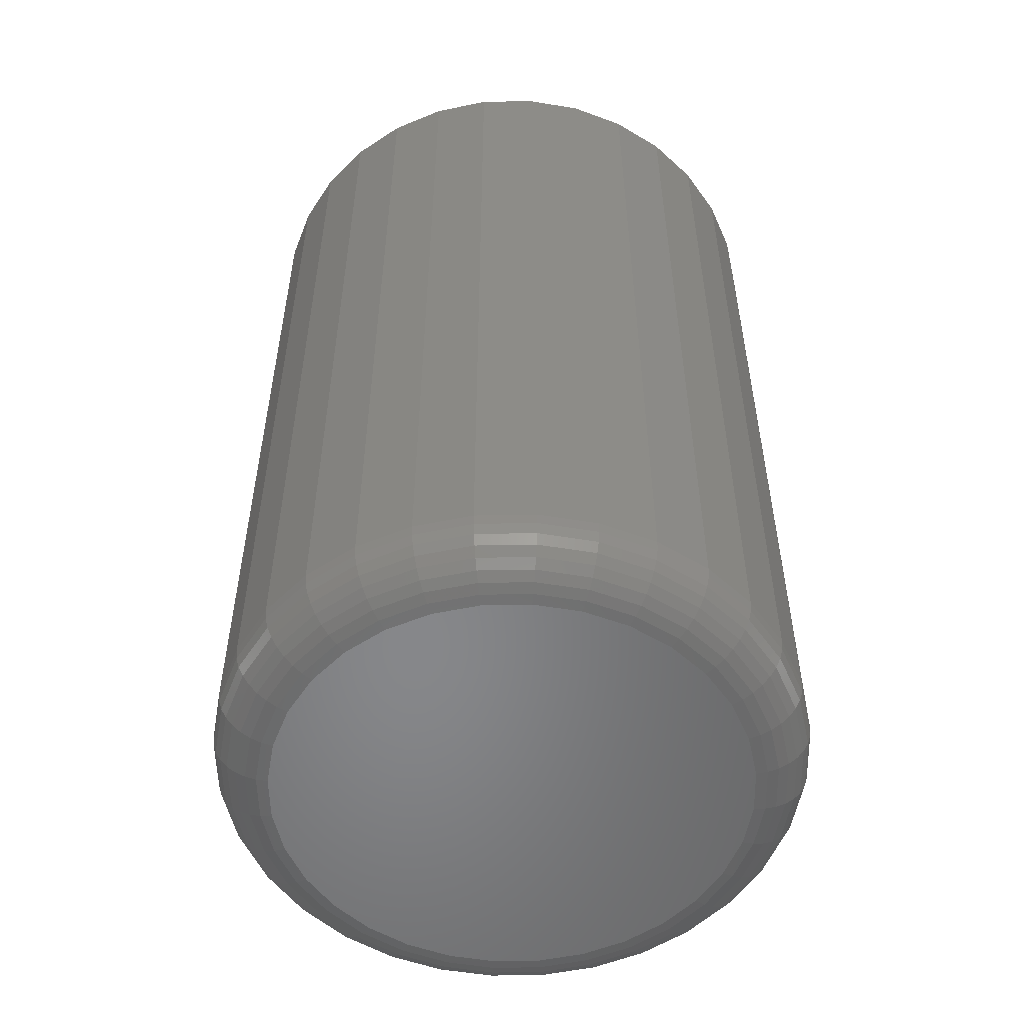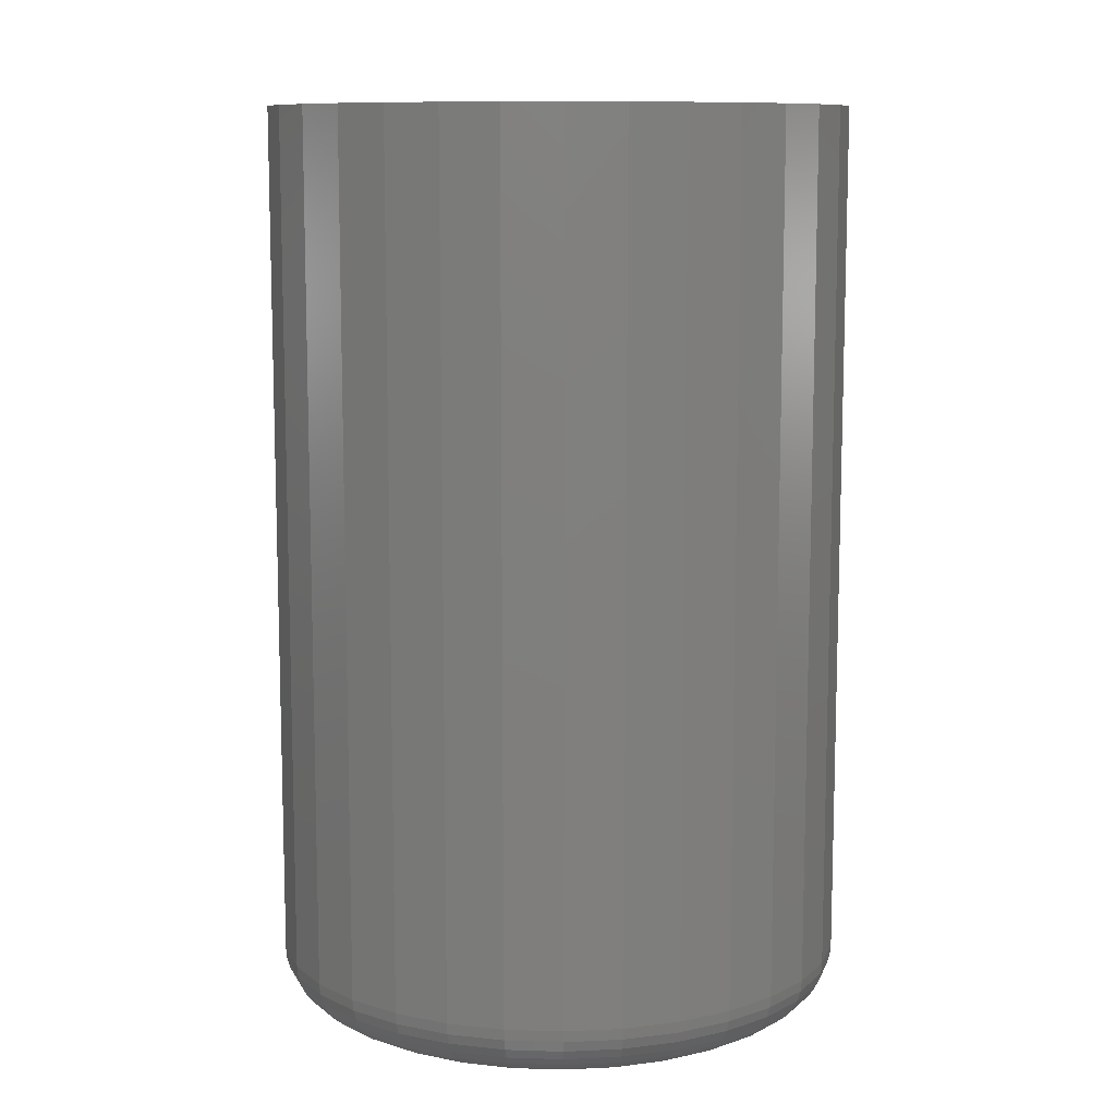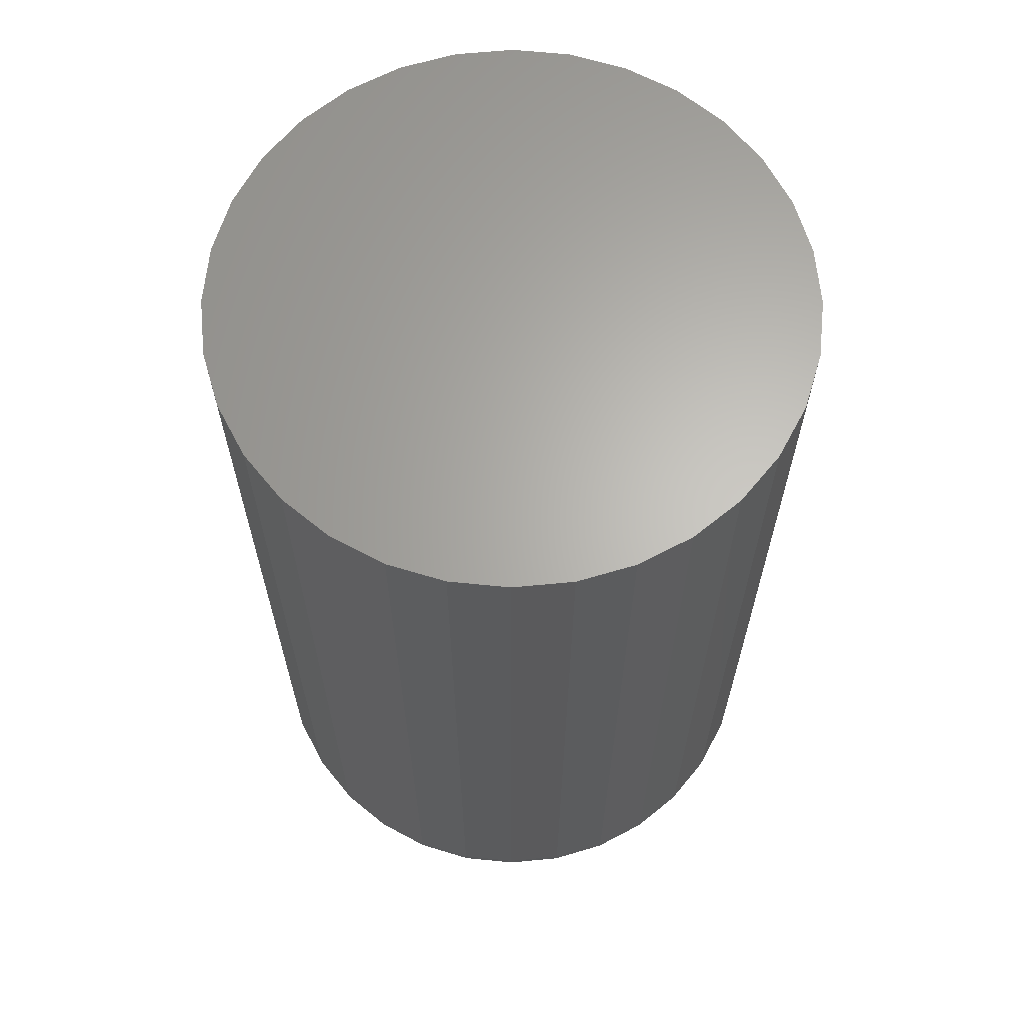
<metadata>
{"format":"stl","ext":"stl","renderer":"f3d","projection":"perspective","resolution":1024,"background":"white","views":[{"elev":-54.0,"azim":-128.2,"up":"+Y"},{"elev":10.2,"azim":-113.6,"up":"+Y"},{"elev":64.7,"azim":11.4,"up":"+Y"}]}
</metadata>
<code>
# stl→obj: 320 verts, 636 faces
v 0.3666 -0.25 0.4411
v 0.3913 -0.25 0.4411
v 0.3789 -0.25 0.4423
v 0.3547 -0.25 0.4374
v 0.4032 -0.25 0.4374
v 0.3438 -0.25 0.4316
v 0.4141 -0.25 0.4316
v 0.3342 -0.25 0.4237
v 0.4237 -0.25 0.4237
v 0.3263 -0.25 0.4141
v 0.4316 -0.25 0.4141
v 0.4316 -0.25 0.3438
v 0.3342 -0.25 0.3342
v 0.4237 -0.25 0.3342
v 0.3438 -0.25 0.3263
v 0.4141 -0.25 0.3263
v 0.3547 -0.25 0.3204
v 0.4032 -0.25 0.3204
v 0.3666 -0.25 0.3168
v 0.3913 -0.25 0.3168
v 0.3789 -0.25 0.3156
v 0.4374 -0.25 0.4032
v 0.3204 -0.25 0.4032
v 0.4411 -0.25 0.3913
v 0.3168 -0.25 0.3913
v 0.4423 -0.25 0.3789
v 0.3156 -0.25 0.3789
v 0.4411 -0.25 0.3666
v 0.3168 -0.25 0.3666
v 0.4374 -0.25 0.3547
v 0.3204 -0.25 0.3547
v 0.3263 -0.25 0.3438
v 0.4579 0 0.3789
v 0.4579 -0.2344 0.3789
v 0.4564 0 0.3635
v 0.4564 -0.2344 0.3635
v 0.4519 0 0.3487
v 0.4519 -0.2344 0.3487
v 0.4446 0 0.3351
v 0.4446 -0.2344 0.3351
v 0.4348 0 0.3231
v 0.4348 -0.2344 0.3231
v 0.4228 0 0.3133
v 0.4228 -0.2344 0.3133
v 0.4092 0 0.306
v 0.4092 -0.2344 0.306
v 0.3943 0 0.3015
v 0.3943 -0.2344 0.3015
v 0.3789 0 0.3
v 0.3789 -0.2344 0.3
v 0.3635 0 0.3015
v 0.3635 -0.2344 0.3015
v 0.3487 0 0.306
v 0.3487 -0.2344 0.306
v 0.3351 0 0.3133
v 0.3351 -0.2344 0.3133
v 0.3231 0 0.3231
v 0.3231 -0.2344 0.3231
v 0.3133 0 0.3351
v 0.3133 -0.2344 0.3351
v 0.306 0 0.3487
v 0.306 -0.2344 0.3487
v 0.3015 0 0.3635
v 0.3015 -0.2344 0.3635
v 0.3 0 0.3789
v 0.3 -0.2344 0.3789
v 0.3015 0 0.3943
v 0.3015 -0.2344 0.3943
v 0.306 0 0.4092
v 0.306 -0.2344 0.4092
v 0.3133 0 0.4228
v 0.3133 -0.2344 0.4228
v 0.3231 0 0.4348
v 0.3231 -0.2344 0.4348
v 0.3351 0 0.4446
v 0.3351 -0.2344 0.4446
v 0.3487 0 0.4519
v 0.3487 -0.2344 0.4519
v 0.3635 0 0.4564
v 0.3635 -0.2344 0.4564
v 0.3789 0 0.4579
v 0.3789 -0.2344 0.4579
v 0.3943 0 0.4564
v 0.3943 -0.2344 0.4564
v 0.4092 0 0.4519
v 0.4092 -0.2344 0.4519
v 0.4228 0 0.4446
v 0.4228 -0.2344 0.4446
v 0.4348 0 0.4348
v 0.4348 -0.2344 0.4348
v 0.4446 0 0.4228
v 0.4446 -0.2344 0.4228
v 0.4519 0 0.4092
v 0.4519 -0.2344 0.4092
v 0.4564 0 0.3943
v 0.4564 -0.2344 0.3943
v 0.4453 -0.2497 0.3789
v 0.444 -0.2497 0.366
v 0.4482 -0.2488 0.3789
v 0.4469 -0.2488 0.3654
v 0.451 -0.2474 0.3789
v 0.4496 -0.2474 0.3649
v 0.4533 -0.2454 0.3789
v 0.4519 -0.2454 0.3644
v 0.4553 -0.2431 0.3789
v 0.4538 -0.2431 0.3641
v 0.4567 -0.2404 0.3789
v 0.4552 -0.2404 0.3638
v 0.4576 -0.2374 0.3789
v 0.4561 -0.2374 0.3636
v 0.3139 -0.2497 0.366
v 0.3126 -0.2497 0.3789
v 0.311 -0.2488 0.3654
v 0.3096 -0.2488 0.3789
v 0.3083 -0.2474 0.3649
v 0.3069 -0.2474 0.3789
v 0.306 -0.2454 0.3644
v 0.3046 -0.2454 0.3789
v 0.3041 -0.2431 0.3641
v 0.3026 -0.2431 0.3789
v 0.3027 -0.2404 0.3638
v 0.3012 -0.2404 0.3789
v 0.3018 -0.2374 0.3636
v 0.3003 -0.2374 0.3789
v 0.3176 -0.2497 0.3535
v 0.3149 -0.2488 0.3524
v 0.3124 -0.2474 0.3514
v 0.3102 -0.2454 0.3505
v 0.3084 -0.2431 0.3497
v 0.3071 -0.2404 0.3492
v 0.3063 -0.2374 0.3489
v 0.3238 -0.2497 0.3421
v 0.3213 -0.2488 0.3404
v 0.3191 -0.2474 0.3389
v 0.3171 -0.2454 0.3376
v 0.3155 -0.2431 0.3365
v 0.3143 -0.2404 0.3357
v 0.3136 -0.2374 0.3353
v 0.332 -0.2497 0.332
v 0.3299 -0.2488 0.3299
v 0.328 -0.2474 0.328
v 0.3264 -0.2454 0.3264
v 0.325 -0.2431 0.325
v 0.324 -0.2404 0.324
v 0.3233 -0.2374 0.3233
v 0.3421 -0.2497 0.3238
v 0.3404 -0.2488 0.3213
v 0.3389 -0.2474 0.3191
v 0.3376 -0.2454 0.3171
v 0.3365 -0.2431 0.3155
v 0.3357 -0.2404 0.3143
v 0.3353 -0.2374 0.3136
v 0.3535 -0.2497 0.3176
v 0.3524 -0.2488 0.3149
v 0.3514 -0.2474 0.3124
v 0.3505 -0.2454 0.3102
v 0.3497 -0.2431 0.3084
v 0.3492 -0.2404 0.3071
v 0.3489 -0.2374 0.3063
v 0.366 -0.2497 0.3139
v 0.3654 -0.2488 0.311
v 0.3649 -0.2474 0.3083
v 0.3644 -0.2454 0.306
v 0.3641 -0.2431 0.3041
v 0.3638 -0.2404 0.3027
v 0.3636 -0.2374 0.3018
v 0.3789 -0.2497 0.3126
v 0.3789 -0.2488 0.3096
v 0.3789 -0.2474 0.3069
v 0.3789 -0.2454 0.3046
v 0.3789 -0.2431 0.3026
v 0.3789 -0.2404 0.3012
v 0.3789 -0.2374 0.3003
v 0.3919 -0.2497 0.3139
v 0.3925 -0.2488 0.311
v 0.393 -0.2474 0.3083
v 0.3935 -0.2454 0.306
v 0.3938 -0.2431 0.3041
v 0.3941 -0.2404 0.3027
v 0.3943 -0.2374 0.3018
v 0.4043 -0.2497 0.3176
v 0.4055 -0.2488 0.3149
v 0.4065 -0.2474 0.3124
v 0.4074 -0.2454 0.3102
v 0.4082 -0.2431 0.3084
v 0.4087 -0.2404 0.3071
v 0.409 -0.2374 0.3063
v 0.4158 -0.2497 0.3238
v 0.4174 -0.2488 0.3213
v 0.419 -0.2474 0.3191
v 0.4203 -0.2454 0.3171
v 0.4213 -0.2431 0.3155
v 0.4221 -0.2404 0.3143
v 0.4226 -0.2374 0.3136
v 0.4259 -0.2497 0.332
v 0.428 -0.2488 0.3299
v 0.4299 -0.2474 0.328
v 0.4315 -0.2454 0.3264
v 0.4329 -0.2431 0.325
v 0.4339 -0.2404 0.324
v 0.4346 -0.2374 0.3233
v 0.4341 -0.2497 0.3421
v 0.4366 -0.2488 0.3404
v 0.4388 -0.2474 0.3389
v 0.4408 -0.2454 0.3376
v 0.4424 -0.2431 0.3365
v 0.4436 -0.2404 0.3357
v 0.4443 -0.2374 0.3353
v 0.4403 -0.2497 0.3535
v 0.443 -0.2488 0.3524
v 0.4455 -0.2474 0.3514
v 0.4477 -0.2454 0.3505
v 0.4495 -0.2431 0.3497
v 0.4508 -0.2404 0.3492
v 0.4516 -0.2374 0.3489
v 0.3139 -0.2497 0.3919
v 0.311 -0.2488 0.3925
v 0.3083 -0.2474 0.393
v 0.306 -0.2454 0.3935
v 0.3041 -0.2431 0.3938
v 0.3027 -0.2404 0.3941
v 0.3018 -0.2374 0.3943
v 0.444 -0.2497 0.3919
v 0.4469 -0.2488 0.3925
v 0.4496 -0.2474 0.393
v 0.4519 -0.2454 0.3935
v 0.4538 -0.2431 0.3938
v 0.4552 -0.2404 0.3941
v 0.4561 -0.2374 0.3943
v 0.4403 -0.2497 0.4043
v 0.443 -0.2488 0.4055
v 0.4455 -0.2474 0.4065
v 0.4477 -0.2454 0.4074
v 0.4495 -0.2431 0.4082
v 0.4508 -0.2404 0.4087
v 0.4516 -0.2374 0.409
v 0.4341 -0.2497 0.4158
v 0.4366 -0.2488 0.4174
v 0.4388 -0.2474 0.419
v 0.4408 -0.2454 0.4203
v 0.4424 -0.2431 0.4213
v 0.4436 -0.2404 0.4221
v 0.4443 -0.2374 0.4226
v 0.4259 -0.2497 0.4259
v 0.428 -0.2488 0.428
v 0.4299 -0.2474 0.4299
v 0.4315 -0.2454 0.4315
v 0.4329 -0.2431 0.4329
v 0.4339 -0.2404 0.4339
v 0.4346 -0.2374 0.4346
v 0.4158 -0.2497 0.4341
v 0.4174 -0.2488 0.4366
v 0.419 -0.2474 0.4388
v 0.4203 -0.2454 0.4408
v 0.4213 -0.2431 0.4424
v 0.4221 -0.2404 0.4436
v 0.4226 -0.2374 0.4443
v 0.4043 -0.2497 0.4403
v 0.4055 -0.2488 0.443
v 0.4065 -0.2474 0.4455
v 0.4074 -0.2454 0.4477
v 0.4082 -0.2431 0.4495
v 0.4087 -0.2404 0.4508
v 0.409 -0.2374 0.4516
v 0.3919 -0.2497 0.444
v 0.3925 -0.2488 0.4469
v 0.393 -0.2474 0.4496
v 0.3935 -0.2454 0.4519
v 0.3938 -0.2431 0.4538
v 0.3941 -0.2404 0.4552
v 0.3943 -0.2374 0.4561
v 0.3789 -0.2497 0.4453
v 0.3789 -0.2488 0.4482
v 0.3789 -0.2474 0.451
v 0.3789 -0.2454 0.4533
v 0.3789 -0.2431 0.4553
v 0.3789 -0.2404 0.4567
v 0.3789 -0.2374 0.4576
v 0.366 -0.2497 0.444
v 0.3654 -0.2488 0.4469
v 0.3649 -0.2474 0.4496
v 0.3644 -0.2454 0.4519
v 0.3641 -0.2431 0.4538
v 0.3638 -0.2404 0.4552
v 0.3636 -0.2374 0.4561
v 0.3535 -0.2497 0.4403
v 0.3524 -0.2488 0.443
v 0.3514 -0.2474 0.4455
v 0.3505 -0.2454 0.4477
v 0.3497 -0.2431 0.4495
v 0.3492 -0.2404 0.4508
v 0.3489 -0.2374 0.4516
v 0.3421 -0.2497 0.4341
v 0.3404 -0.2488 0.4366
v 0.3389 -0.2474 0.4388
v 0.3376 -0.2454 0.4408
v 0.3365 -0.2431 0.4424
v 0.3357 -0.2404 0.4436
v 0.3353 -0.2374 0.4443
v 0.332 -0.2497 0.4259
v 0.3299 -0.2488 0.428
v 0.328 -0.2474 0.4299
v 0.3264 -0.2454 0.4315
v 0.325 -0.2431 0.4329
v 0.324 -0.2404 0.4339
v 0.3233 -0.2374 0.4346
v 0.3238 -0.2497 0.4158
v 0.3213 -0.2488 0.4174
v 0.3191 -0.2474 0.419
v 0.3171 -0.2454 0.4203
v 0.3155 -0.2431 0.4213
v 0.3143 -0.2404 0.4221
v 0.3136 -0.2374 0.4226
v 0.3176 -0.2497 0.4043
v 0.3149 -0.2488 0.4055
v 0.3124 -0.2474 0.4065
v 0.3102 -0.2454 0.4074
v 0.3084 -0.2431 0.4082
v 0.3071 -0.2404 0.4087
v 0.3063 -0.2374 0.409
f 1 2 3
f 2 1 4
f 2 4 5
f 5 4 6
f 5 6 7
f 7 6 8
f 7 8 9
f 9 8 10
f 9 10 11
f 12 13 14
f 14 13 15
f 14 15 16
f 16 15 17
f 16 17 18
f 18 17 19
f 18 19 20
f 20 19 21
f 11 10 22
f 22 10 23
f 22 23 24
f 24 23 25
f 24 25 26
f 26 25 27
f 26 27 28
f 28 27 29
f 28 29 30
f 30 29 31
f 30 31 12
f 12 31 32
f 12 32 13
f 33 34 35
f 35 34 36
f 35 36 37
f 37 36 38
f 37 38 39
f 39 38 40
f 39 40 41
f 41 40 42
f 41 42 43
f 43 42 44
f 43 44 45
f 45 44 46
f 45 46 47
f 47 46 48
f 47 48 49
f 49 48 50
f 49 50 51
f 51 50 52
f 51 52 53
f 53 52 54
f 53 54 55
f 55 54 56
f 55 56 57
f 57 56 58
f 57 58 59
f 59 58 60
f 59 60 61
f 61 60 62
f 61 62 63
f 63 62 64
f 63 64 65
f 65 64 66
f 65 66 67
f 67 66 68
f 67 68 69
f 69 68 70
f 69 70 71
f 71 70 72
f 71 72 73
f 73 72 74
f 73 74 75
f 75 74 76
f 75 76 77
f 77 76 78
f 77 78 79
f 79 78 80
f 79 80 81
f 81 80 82
f 81 82 83
f 83 82 84
f 83 84 85
f 85 84 86
f 85 86 87
f 87 86 88
f 87 88 89
f 89 88 90
f 89 90 91
f 91 90 92
f 91 92 93
f 93 92 94
f 93 94 95
f 95 94 96
f 95 96 33
f 33 96 34
f 26 28 97
f 97 28 98
f 97 98 99
f 99 98 100
f 99 100 101
f 101 100 102
f 101 102 103
f 103 102 104
f 103 104 105
f 105 104 106
f 105 106 107
f 107 106 108
f 107 108 109
f 109 108 110
f 109 110 34
f 34 110 36
f 29 27 111
f 111 27 112
f 111 112 113
f 113 112 114
f 113 114 115
f 115 114 116
f 115 116 117
f 117 116 118
f 117 118 119
f 119 118 120
f 119 120 121
f 121 120 122
f 121 122 123
f 123 122 124
f 123 124 64
f 64 124 66
f 31 29 125
f 125 29 111
f 125 111 126
f 126 111 113
f 126 113 127
f 127 113 115
f 127 115 128
f 128 115 117
f 128 117 129
f 129 117 119
f 129 119 130
f 130 119 121
f 130 121 131
f 131 121 123
f 131 123 62
f 62 123 64
f 32 31 132
f 132 31 125
f 132 125 133
f 133 125 126
f 133 126 134
f 134 126 127
f 134 127 135
f 135 127 128
f 135 128 136
f 136 128 129
f 136 129 137
f 137 129 130
f 137 130 138
f 138 130 131
f 138 131 60
f 60 131 62
f 13 32 139
f 139 32 132
f 139 132 140
f 140 132 133
f 140 133 141
f 141 133 134
f 141 134 142
f 142 134 135
f 142 135 143
f 143 135 136
f 143 136 144
f 144 136 137
f 144 137 145
f 145 137 138
f 145 138 58
f 58 138 60
f 15 13 146
f 146 13 139
f 146 139 147
f 147 139 140
f 147 140 148
f 148 140 141
f 148 141 149
f 149 141 142
f 149 142 150
f 150 142 143
f 150 143 151
f 151 143 144
f 151 144 152
f 152 144 145
f 152 145 56
f 56 145 58
f 17 15 153
f 153 15 146
f 153 146 154
f 154 146 147
f 154 147 155
f 155 147 148
f 155 148 156
f 156 148 149
f 156 149 157
f 157 149 150
f 157 150 158
f 158 150 151
f 158 151 159
f 159 151 152
f 159 152 54
f 54 152 56
f 19 17 160
f 160 17 153
f 160 153 161
f 161 153 154
f 161 154 162
f 162 154 155
f 162 155 163
f 163 155 156
f 163 156 164
f 164 156 157
f 164 157 165
f 165 157 158
f 165 158 166
f 166 158 159
f 166 159 52
f 52 159 54
f 21 19 167
f 167 19 160
f 167 160 168
f 168 160 161
f 168 161 169
f 169 161 162
f 169 162 170
f 170 162 163
f 170 163 171
f 171 163 164
f 171 164 172
f 172 164 165
f 172 165 173
f 173 165 166
f 173 166 50
f 50 166 52
f 20 21 174
f 174 21 167
f 174 167 175
f 175 167 168
f 175 168 176
f 176 168 169
f 176 169 177
f 177 169 170
f 177 170 178
f 178 170 171
f 178 171 179
f 179 171 172
f 179 172 180
f 180 172 173
f 180 173 48
f 48 173 50
f 18 20 181
f 181 20 174
f 181 174 182
f 182 174 175
f 182 175 183
f 183 175 176
f 183 176 184
f 184 176 177
f 184 177 185
f 185 177 178
f 185 178 186
f 186 178 179
f 186 179 187
f 187 179 180
f 187 180 46
f 46 180 48
f 16 18 188
f 188 18 181
f 188 181 189
f 189 181 182
f 189 182 190
f 190 182 183
f 190 183 191
f 191 183 184
f 191 184 192
f 192 184 185
f 192 185 193
f 193 185 186
f 193 186 194
f 194 186 187
f 194 187 44
f 44 187 46
f 14 16 195
f 195 16 188
f 195 188 196
f 196 188 189
f 196 189 197
f 197 189 190
f 197 190 198
f 198 190 191
f 198 191 199
f 199 191 192
f 199 192 200
f 200 192 193
f 200 193 201
f 201 193 194
f 201 194 42
f 42 194 44
f 12 14 202
f 202 14 195
f 202 195 203
f 203 195 196
f 203 196 204
f 204 196 197
f 204 197 205
f 205 197 198
f 205 198 206
f 206 198 199
f 206 199 207
f 207 199 200
f 207 200 208
f 208 200 201
f 208 201 40
f 40 201 42
f 30 12 209
f 209 12 202
f 209 202 210
f 210 202 203
f 210 203 211
f 211 203 204
f 211 204 212
f 212 204 205
f 212 205 213
f 213 205 206
f 213 206 214
f 214 206 207
f 214 207 215
f 215 207 208
f 215 208 38
f 38 208 40
f 28 30 98
f 98 30 209
f 98 209 100
f 100 209 210
f 100 210 102
f 102 210 211
f 102 211 104
f 104 211 212
f 104 212 106
f 106 212 213
f 106 213 108
f 108 213 214
f 108 214 110
f 110 214 215
f 110 215 36
f 36 215 38
f 27 25 112
f 112 25 216
f 112 216 114
f 114 216 217
f 114 217 116
f 116 217 218
f 116 218 118
f 118 218 219
f 118 219 120
f 120 219 220
f 120 220 122
f 122 220 221
f 122 221 124
f 124 221 222
f 124 222 66
f 66 222 68
f 24 26 223
f 223 26 97
f 223 97 224
f 224 97 99
f 224 99 225
f 225 99 101
f 225 101 226
f 226 101 103
f 226 103 227
f 227 103 105
f 227 105 228
f 228 105 107
f 228 107 229
f 229 107 109
f 229 109 96
f 96 109 34
f 22 24 230
f 230 24 223
f 230 223 231
f 231 223 224
f 231 224 232
f 232 224 225
f 232 225 233
f 233 225 226
f 233 226 234
f 234 226 227
f 234 227 235
f 235 227 228
f 235 228 236
f 236 228 229
f 236 229 94
f 94 229 96
f 11 22 237
f 237 22 230
f 237 230 238
f 238 230 231
f 238 231 239
f 239 231 232
f 239 232 240
f 240 232 233
f 240 233 241
f 241 233 234
f 241 234 242
f 242 234 235
f 242 235 243
f 243 235 236
f 243 236 92
f 92 236 94
f 9 11 244
f 244 11 237
f 244 237 245
f 245 237 238
f 245 238 246
f 246 238 239
f 246 239 247
f 247 239 240
f 247 240 248
f 248 240 241
f 248 241 249
f 249 241 242
f 249 242 250
f 250 242 243
f 250 243 90
f 90 243 92
f 7 9 251
f 251 9 244
f 251 244 252
f 252 244 245
f 252 245 253
f 253 245 246
f 253 246 254
f 254 246 247
f 254 247 255
f 255 247 248
f 255 248 256
f 256 248 249
f 256 249 257
f 257 249 250
f 257 250 88
f 88 250 90
f 5 7 258
f 258 7 251
f 258 251 259
f 259 251 252
f 259 252 260
f 260 252 253
f 260 253 261
f 261 253 254
f 261 254 262
f 262 254 255
f 262 255 263
f 263 255 256
f 263 256 264
f 264 256 257
f 264 257 86
f 86 257 88
f 2 5 265
f 265 5 258
f 265 258 266
f 266 258 259
f 266 259 267
f 267 259 260
f 267 260 268
f 268 260 261
f 268 261 269
f 269 261 262
f 269 262 270
f 270 262 263
f 270 263 271
f 271 263 264
f 271 264 84
f 84 264 86
f 3 2 272
f 272 2 265
f 272 265 273
f 273 265 266
f 273 266 274
f 274 266 267
f 274 267 275
f 275 267 268
f 275 268 276
f 276 268 269
f 276 269 277
f 277 269 270
f 277 270 278
f 278 270 271
f 278 271 82
f 82 271 84
f 1 3 279
f 279 3 272
f 279 272 280
f 280 272 273
f 280 273 281
f 281 273 274
f 281 274 282
f 282 274 275
f 282 275 283
f 283 275 276
f 283 276 284
f 284 276 277
f 284 277 285
f 285 277 278
f 285 278 80
f 80 278 82
f 4 1 286
f 286 1 279
f 286 279 287
f 287 279 280
f 287 280 288
f 288 280 281
f 288 281 289
f 289 281 282
f 289 282 290
f 290 282 283
f 290 283 291
f 291 283 284
f 291 284 292
f 292 284 285
f 292 285 78
f 78 285 80
f 6 4 293
f 293 4 286
f 293 286 294
f 294 286 287
f 294 287 295
f 295 287 288
f 295 288 296
f 296 288 289
f 296 289 297
f 297 289 290
f 297 290 298
f 298 290 291
f 298 291 299
f 299 291 292
f 299 292 76
f 76 292 78
f 8 6 300
f 300 6 293
f 300 293 301
f 301 293 294
f 301 294 302
f 302 294 295
f 302 295 303
f 303 295 296
f 303 296 304
f 304 296 297
f 304 297 305
f 305 297 298
f 305 298 306
f 306 298 299
f 306 299 74
f 74 299 76
f 10 8 307
f 307 8 300
f 307 300 308
f 308 300 301
f 308 301 309
f 309 301 302
f 309 302 310
f 310 302 303
f 310 303 311
f 311 303 304
f 311 304 312
f 312 304 305
f 312 305 313
f 313 305 306
f 313 306 72
f 72 306 74
f 23 10 314
f 314 10 307
f 314 307 315
f 315 307 308
f 315 308 316
f 316 308 309
f 316 309 317
f 317 309 310
f 317 310 318
f 318 310 311
f 318 311 319
f 319 311 312
f 319 312 320
f 320 312 313
f 320 313 70
f 70 313 72
f 25 23 216
f 216 23 314
f 216 314 217
f 217 314 315
f 217 315 218
f 218 315 316
f 218 316 219
f 219 316 317
f 219 317 220
f 220 317 318
f 220 318 221
f 221 318 319
f 221 319 222
f 222 319 320
f 222 320 68
f 68 320 70
f 81 83 79
f 77 79 83
f 85 77 83
f 75 77 85
f 87 75 85
f 73 75 87
f 89 73 87
f 43 55 41
f 53 55 43
f 45 53 43
f 51 53 45
f 47 51 45
f 49 51 47
f 55 57 41
f 41 57 59
f 41 59 39
f 39 59 61
f 39 61 37
f 37 61 63
f 37 63 35
f 35 63 65
f 35 65 33
f 33 65 67
f 33 67 95
f 95 67 69
f 95 69 93
f 93 69 71
f 93 71 91
f 91 71 73
f 91 73 89

</code>
